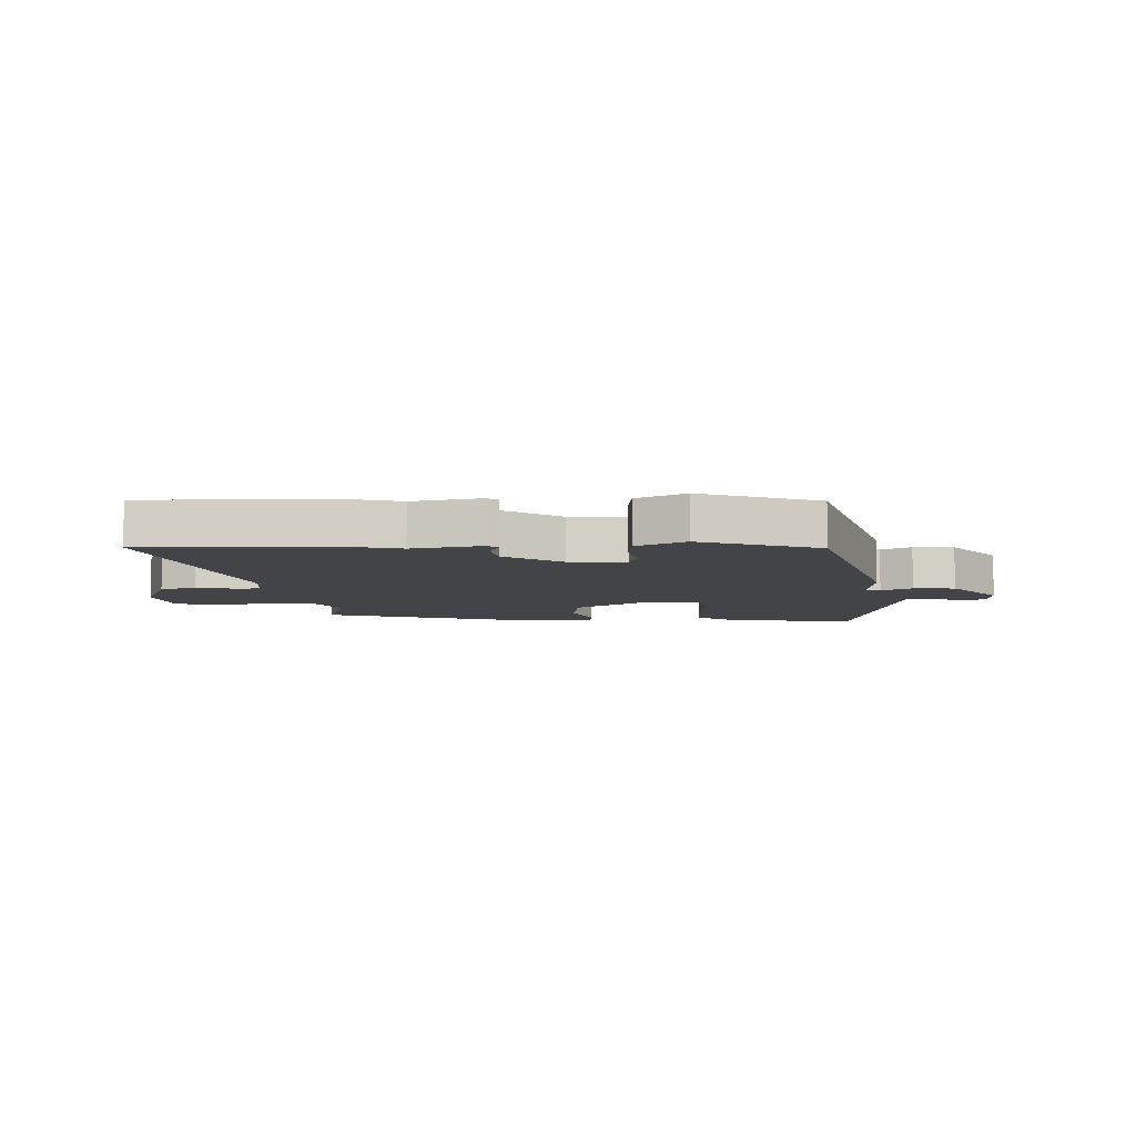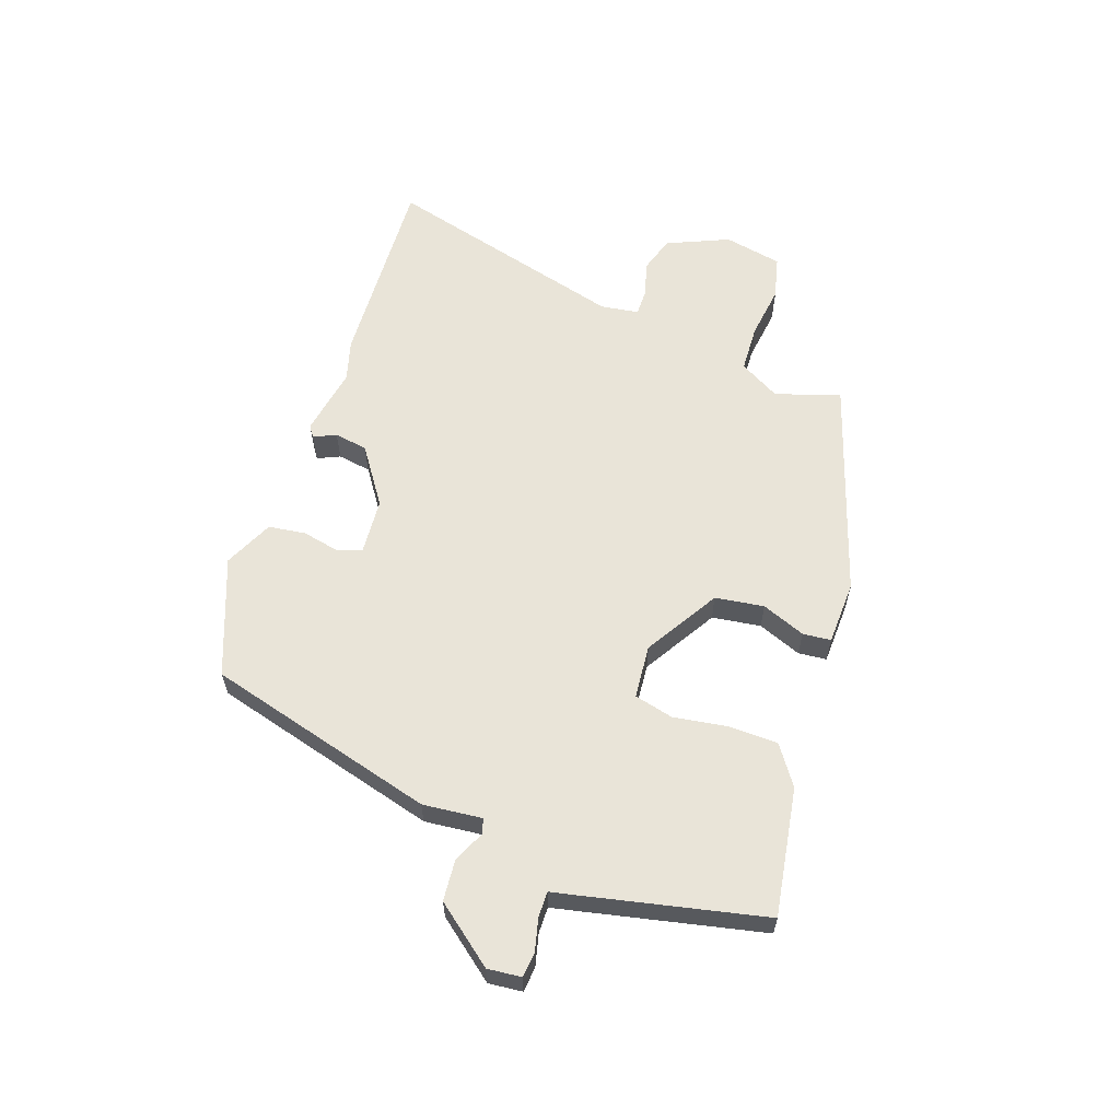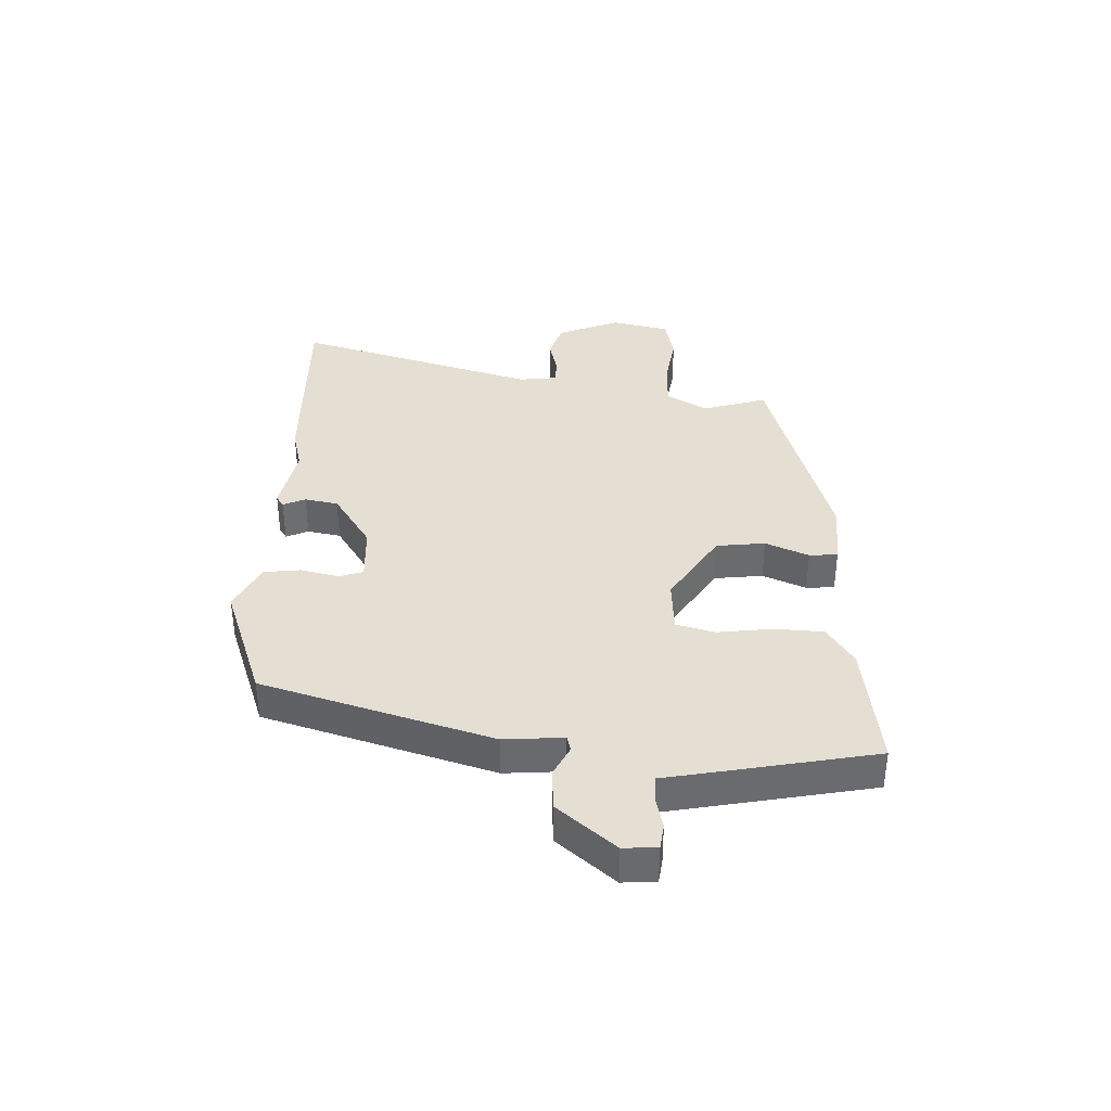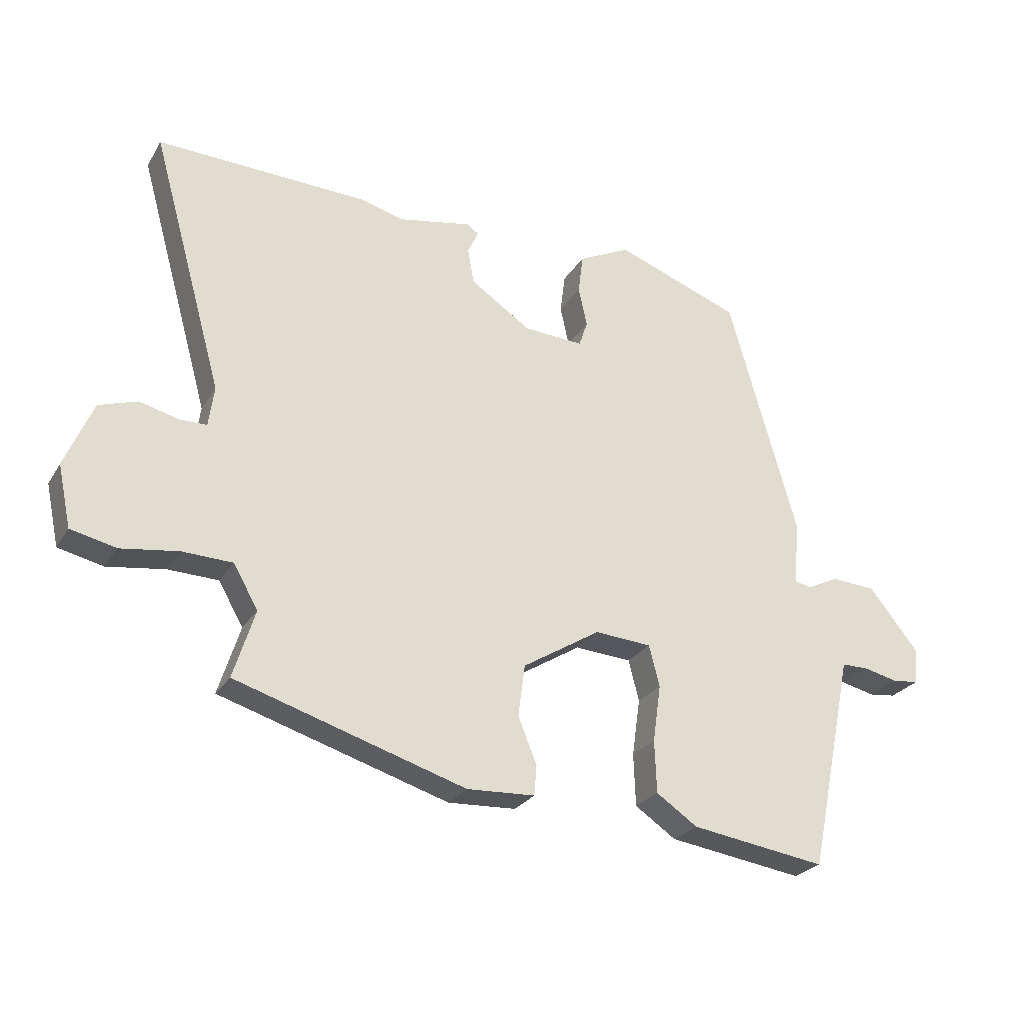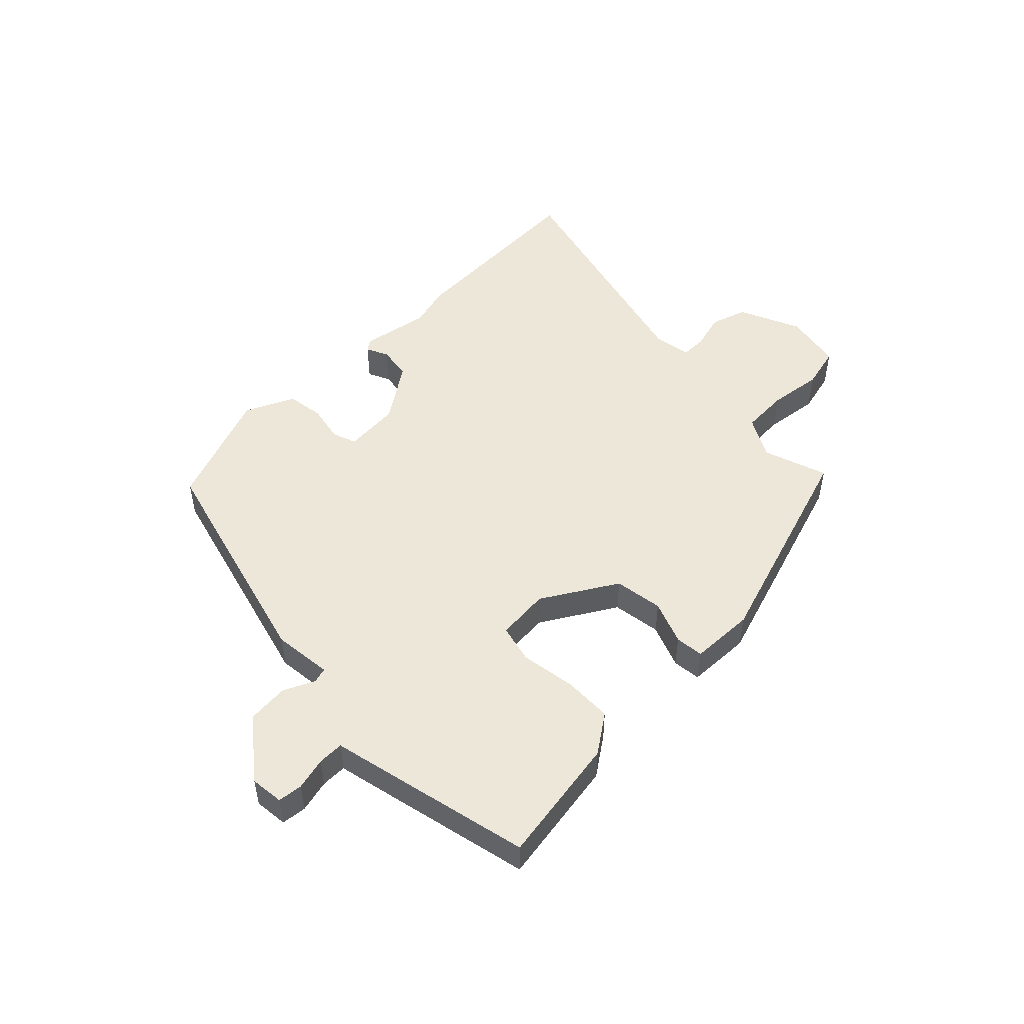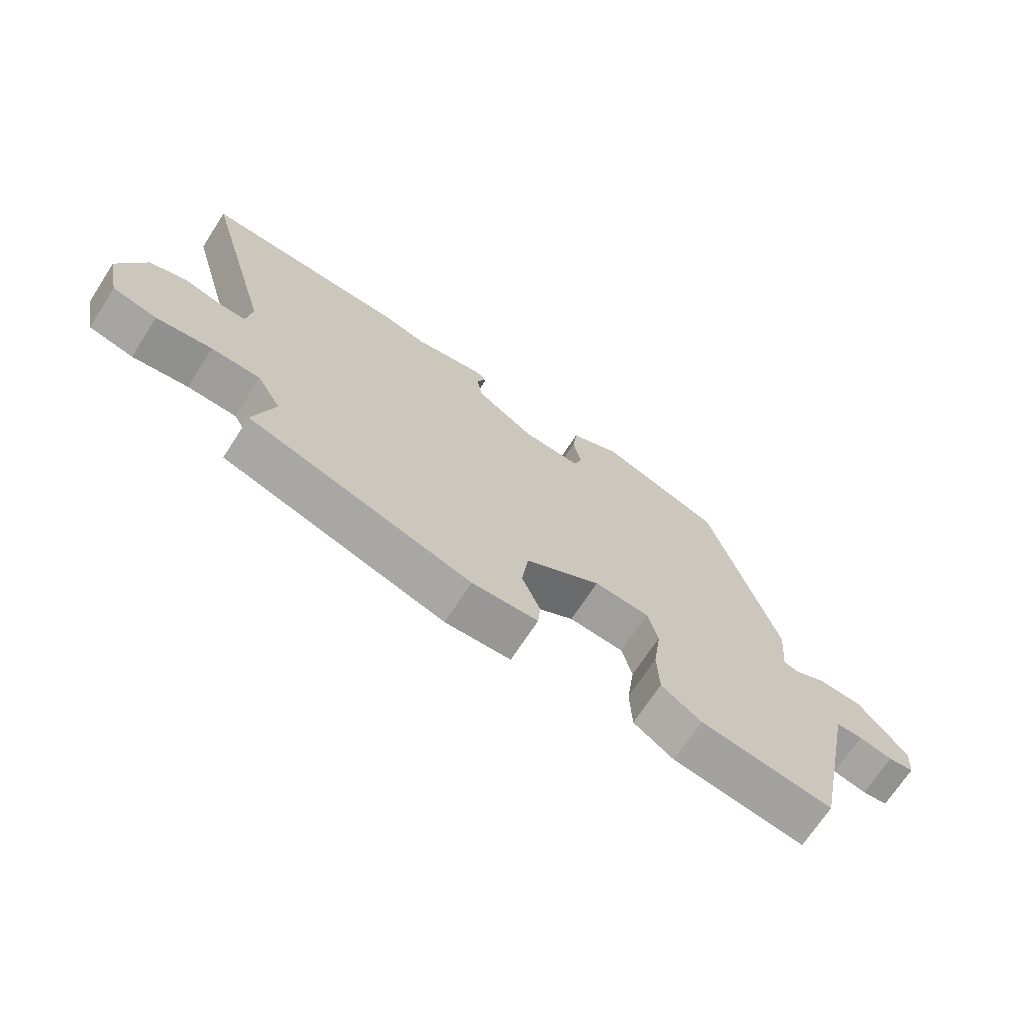
<metadata>
{"format":"obj","ext":"obj","renderer":"f3d","projection":"perspective","resolution":1024,"background":"white","views":[{"elev":-7.8,"azim":2.6,"up":"+Y"},{"elev":60.2,"azim":108.6,"up":"+Y"},{"elev":37.1,"azim":92.8,"up":"+Y"},{"elev":-25.7,"azim":-24.6,"up":"+Z"},{"elev":49.7,"azim":134.7,"up":"+Y"},{"elev":-69.5,"azim":-32.9,"up":"+Z"}]}
</metadata>
<code>
v 0.484 0.07 -0.524
v 0.266 0.07 -0.491
v 0.2 0.07 -0.446
v 0.197 0.07 -0.362
v 0.21 0.07 -0.27
v 0.193 0.07 -0.204
v 0.102 0.07 -0.197
v -0.023 0.07 -0.274
v -0.034 0.07 -0.357
v -0.004 0.07 -0.431
v -0.008 0.07 -0.479
v -0.117 0.07 -0.484
v -0.487 0.07 -0.369
v -0.452 0.07 -0.259
v -0.492 0.07 -0.19
v -0.573 0.07 -0.187
v -0.665 0.07 -0.2
v -0.738 0.07 -0.183
v -0.759 0.07 -0.084
v -0.714 0.07 0.022
v -0.652 0.07 0.042
v -0.59 0.07 0.026
v -0.546 0.07 0.026
v -0.537 0.07 0.091
v -0.653 0.07 0.506
v -0.314 0.07 0.493
v -0.243 0.07 0.474
v -0.126 0.07 0.496
v -0.107 0.07 0.483
v -0.124 0.07 0.445
v -0.114 0.07 0.388
v -0.017 0.07 0.323
v 0.079 0.07 0.317
v 0.093 0.07 0.358
v 0.079 0.07 0.422
v 0.087 0.07 0.485
v 0.17 0.07 0.525
v 0.371 0.07 0.45
v 0.482 0.07 0.06
v 0.473 0.07 -0.041
v 0.499 0.07 -0.048
v 0.551 0.07 -0.023
v 0.622 0.07 -0.028
v 0.702 0.07 -0.127
v 0.697 0.07 -0.184
v 0.655 0.07 -0.189
v 0.6 0.07 -0.176
v 0.556 0.07 -0.176
v 0.547 0.07 -0.221
v 0.484 0 -0.524
v 0.266 0 -0.491
v 0.2 0 -0.446
v 0.197 0 -0.362
v 0.21 0 -0.27
v 0.193 0 -0.204
v 0.102 0 -0.197
v -0.023 0 -0.274
v -0.034 0 -0.357
v -0.004 0 -0.431
v -0.008 0 -0.479
v -0.117 0 -0.484
v -0.487 0 -0.369
v -0.452 0 -0.259
v -0.492 0 -0.19
v -0.573 0 -0.187
v -0.665 0 -0.2
v -0.738 0 -0.183
v -0.759 0 -0.084
v -0.714 0 0.022
v -0.652 0 0.042
v -0.59 0 0.026
v -0.546 0 0.026
v -0.537 0 0.091
v -0.653 0 0.506
v -0.314 0 0.493
v -0.243 0 0.474
v -0.126 0 0.496
v -0.107 0 0.483
v -0.124 0 0.445
v -0.114 0 0.388
v -0.017 0 0.323
v 0.079 0 0.317
v 0.093 0 0.358
v 0.079 0 0.422
v 0.087 0 0.485
v 0.17 0 0.525
v 0.371 0 0.45
v 0.482 0 0.06
v 0.473 0 -0.041
v 0.499 0 -0.048
v 0.551 0 -0.023
v 0.622 0 -0.028
v 0.702 0 -0.127
v 0.697 0 -0.184
v 0.655 0 -0.189
v 0.6 0 -0.176
v 0.556 0 -0.176
v 0.547 0 -0.221
f 3 4 5
f 2 3 5
f 1 2 5
f 49 1 5
f 48 49 5
f 45 46 47
f 44 45 47
f 43 44 47
f 42 43 47
f 41 42 47
f 40 41 47 48
f 38 39 40
f 37 38 40
f 36 37 40
f 35 36 40
f 34 35 40
f 48 5 6
f 40 48 6
f 34 40 6
f 33 34 6
f 27 28 29 30
f 27 30 31
f 27 31 32
f 26 27 32
f 25 26 32
f 24 25 32
f 20 21 22
f 19 20 22
f 18 19 22
f 17 18 22
f 16 17 22
f 15 16 22 23
f 24 32 33
f 23 24 33
f 15 23 33
f 14 15 33
f 12 13 14
f 11 12 14
f 10 11 14
f 9 10 14
f 33 6 7
f 33 7 8
f 14 33 8
f 8 9 14
f 54 53 52
f 54 52 51
f 54 51 50
f 54 50 98
f 54 98 97
f 96 95 94
f 96 94 93
f 96 93 92
f 96 92 91
f 96 91 90
f 97 96 90 89
f 89 88 87
f 89 87 86
f 89 86 85
f 89 85 84
f 89 84 83
f 55 54 97
f 55 97 89
f 55 89 83
f 55 83 82
f 79 78 77 76
f 80 79 76
f 81 80 76
f 81 76 75
f 81 75 74
f 81 74 73
f 71 70 69
f 71 69 68
f 71 68 67
f 71 67 66
f 71 66 65
f 72 71 65 64
f 82 81 73
f 82 73 72
f 82 72 64
f 82 64 63
f 63 62 61
f 63 61 60
f 63 60 59
f 63 59 58
f 56 55 82
f 57 56 82
f 57 82 63
f 63 58 57
f 1 50 51 2
f 2 51 52 3
f 3 52 53 4
f 4 53 54 5
f 5 54 55 6
f 6 55 56 7
f 7 56 57 8
f 8 57 58 9
f 9 58 59 10
f 10 59 60 11
f 11 60 61 12
f 12 61 62 13
f 13 62 63 14
f 14 63 64 15
f 15 64 65 16
f 16 65 66 17
f 17 66 67 18
f 18 67 68 19
f 19 68 69 20
f 20 69 70 21
f 21 70 71 22
f 22 71 72 23
f 23 72 73 24
f 24 73 74 25
f 25 74 75 26
f 26 75 76 27
f 27 76 77 28
f 28 77 78 29
f 29 78 79 30
f 30 79 80 31
f 31 80 81 32
f 32 81 82 33
f 33 82 83 34
f 34 83 84 35
f 35 84 85 36
f 36 85 86 37
f 37 86 87 38
f 38 87 88 39
f 39 88 89 40
f 40 89 90 41
f 41 90 91 42
f 42 91 92 43
f 43 92 93 44
f 44 93 94 45
f 45 94 95 46
f 46 95 96 47
f 47 96 97 48
f 48 97 98 49
f 49 98 50 1

</code>
